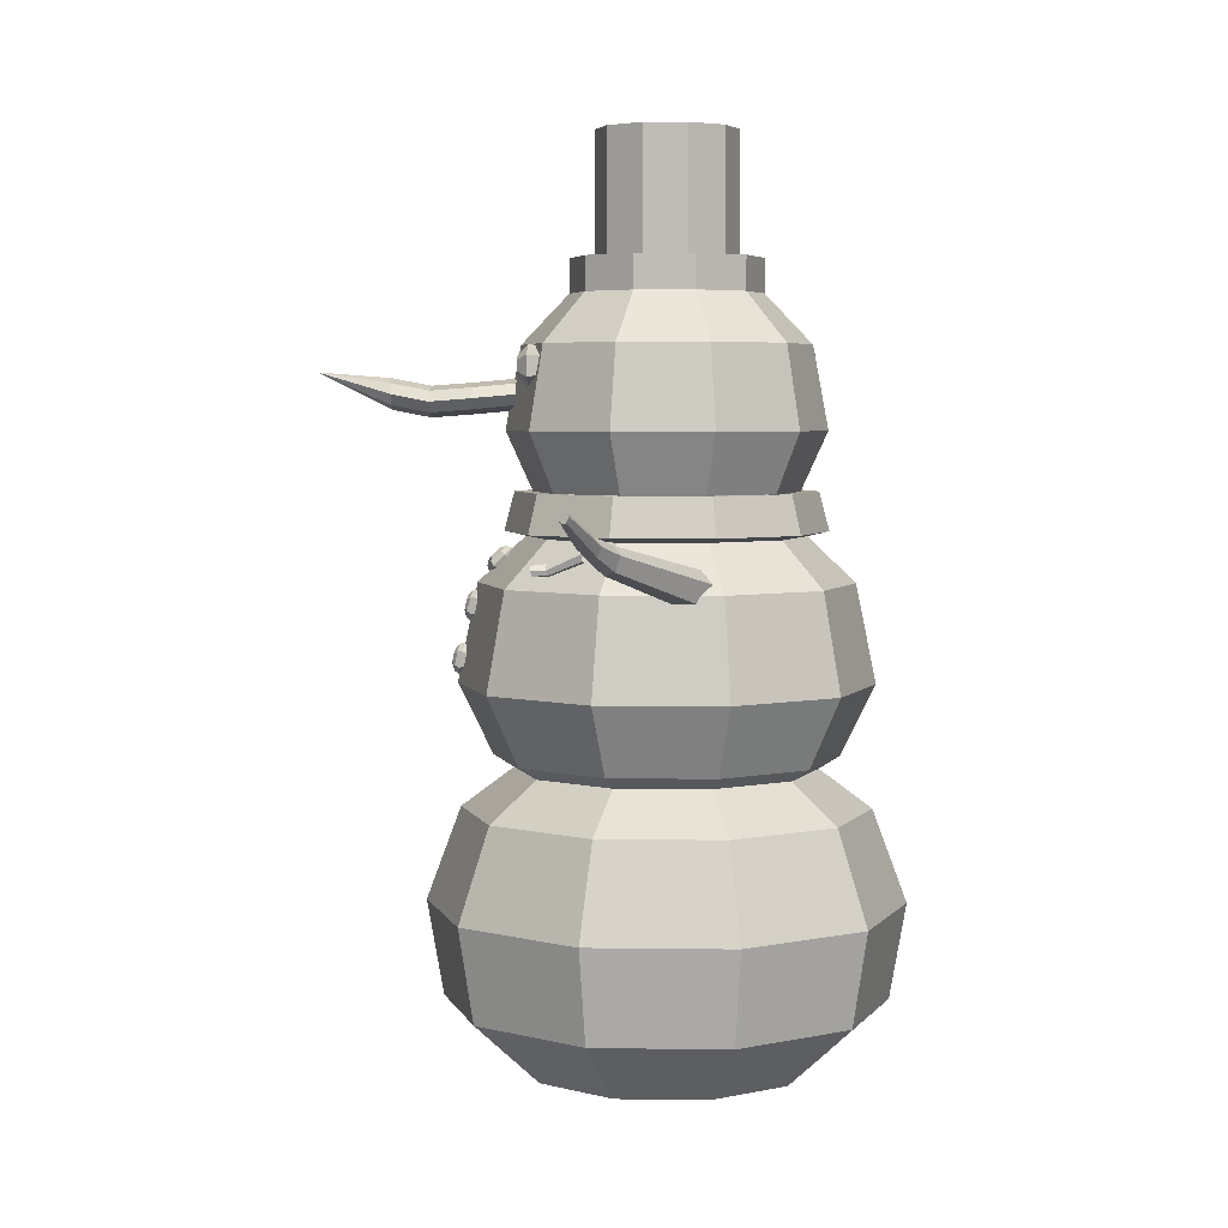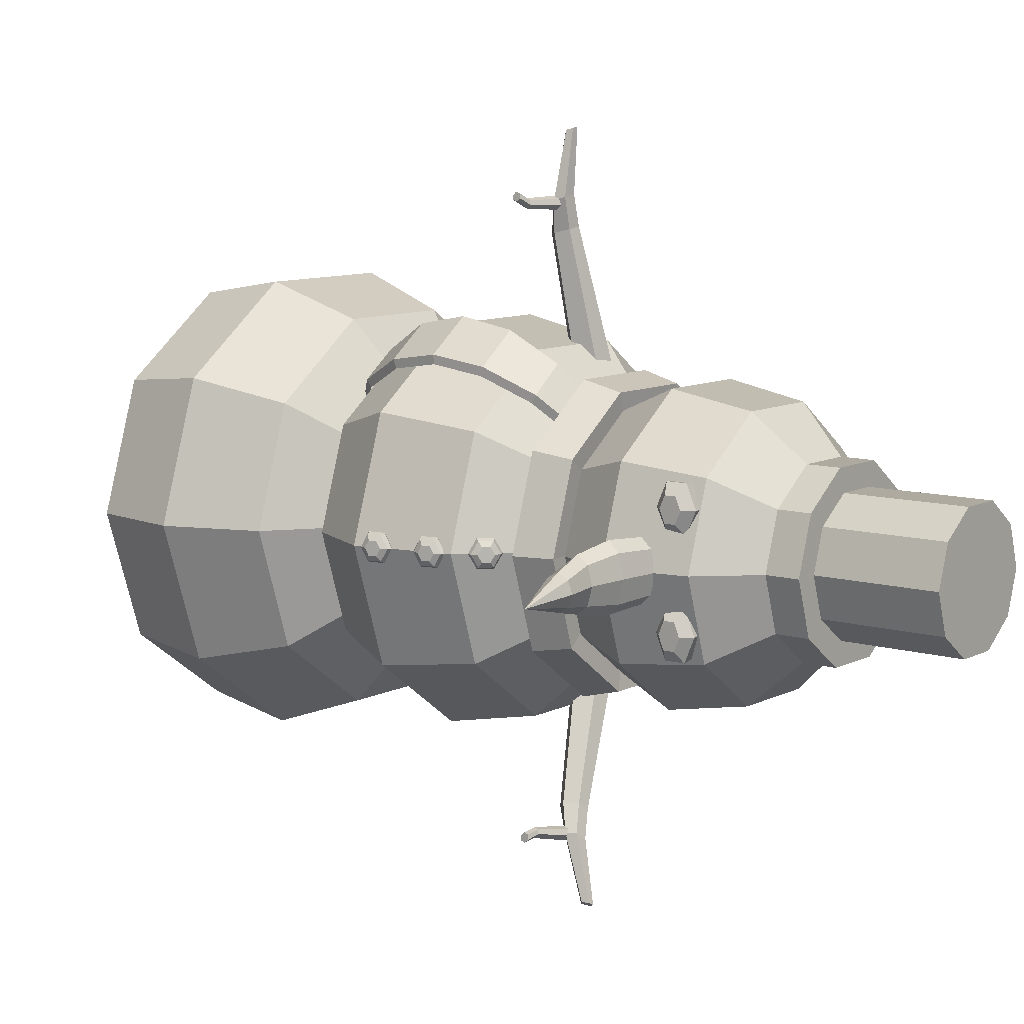
<metadata>
{"format":"obj","ext":"obj","renderer":"f3d","projection":"perspective","resolution":1024,"background":"white","views":[{"elev":4.6,"azim":-177.5,"up":"+Y"},{"elev":9.5,"azim":127.8,"up":"+Z"}]}
</metadata>
<code>
o snowman
v -1.233 33.38 9.603
v -2.572 33.49 9.815
v -1.189 31.88 18.45
v -0.4167 31.74 18.32
v -3.566 32.57 9.747
v -1.72 31.29 18.39
v -3.129 31.25 9.393
v -1.414 30.37 18.14
v -1.79 31.13 9.181
v -0.642 30.23 18.01
v -0.7957 32.06 9.248
v -0.1109 30.82 18.07
v -0.01245 31.69 20.28
v 0.1035 30.95 20.09
v -0.9332 31.69 20.4
v -1.55 31.1 20.35
v -1.256 30.52 20.15
v -0.5653 30.51 20.06
v -0.9565 31.57 24.42
v -1.332 31.63 24.49
v -1.544 31.34 24.45
v -1.382 30.98 24.34
v -1.1 30.93 24.29
v -0.8583 31.14 24.31
v -0.04446 31.08 19.48
v -0.0121 31.4 19.77
v 2.168 30.74 19.85
v 2.151 30.48 19.63
v -0.06244 31.31 20.17
v 2.137 30.65 20.13
v -0.1823 30.82 20.33
v 2.055 30.27 20.25
v -0.2208 30.51 20.05
v 2.027 30.05 20.04
v -0.1643 30.59 19.64
v 2.068 30.11 19.74
v 2.967 30.52 20.29
v 2.978 30.3 20.08
v 2.873 30.46 20.58
v 2.767 30.1 20.67
v 2.778 29.88 20.46
v 2.872 29.94 20.18
v 4.102 35 -17.71
v 6.137 34.12 -17.49
v 6.214 34.47 -17.53
v 4.208 35.43 -17.79
v 6.305 34.54 -17.81
v 4.333 35.52 -18.18
v 6.325 34.18 -18.12
v 4.359 35.1 -18.56
v 6.248 33.87 -18.05
v 4.253 34.71 -18.46
v 6.156 33.81 -17.77
v 4.128 34.62 -18.07
v 7.088 34.09 -17.59
v 7.132 34.37 -17.69
v 7.171 34.43 -17.98
v 7.165 34.15 -18.24
v 7.121 33.86 -18.15
v 7.082 33.8 -17.85
v -1.252 33.44 -9.025
v 3.247 35.32 -16.48
v 2.583 35.52 -16.87
v -2.392 33.67 -9.732
v 2.161 34.97 -17.26
v -3.187 32.82 -10.44
v 2.467 34.01 -17.26
v -2.749 31.46 -10.44
v 3.131 33.81 -16.87
v -1.61 31.23 -9.737
v 3.553 34.36 -16.48
v -0.8148 32.07 -9.029
v 4.414 36.03 -17.95
v 4.544 35.27 -18.01
v 3.63 36.1 -18.44
v 3.136 35.56 -18.88
v 3.403 34.94 -18.8
v 3.99 34.87 -18.43
v 5.255 37.57 -21.82
v 4.932 37.66 -22
v 4.767 37.38 -22.17
v 4.92 37.01 -22.14
v 5.163 36.93 -22
v 5.36 37.12 -21.84
v 9.022 46.15 2.81
v 9.022 45.44 2.81
v 8.374 45.13 2.113
v 8.374 46.46 2.113
v 9.022 45.08 3.615
v 8.374 44.47 3.615
v 9.022 45.44 4.419
v 8.374 45.13 5.117
v 9.022 46.15 4.419
v 8.374 46.46 5.117
v 9.022 46.51 3.615
v 8.374 47.13 3.615
v 7.586 45.18 2.22
v 7.586 46.42 2.22
v 7.586 44.56 3.615
v 7.586 45.18 5.009
v 7.586 46.42 5.009
v 7.586 47.03 3.615
v 9.012 46.15 -4.469
v 9.012 45.44 -4.469
v 8.371 45.14 -5.208
v 8.371 46.46 -5.208
v 9.012 45.09 -3.615
v 8.371 44.48 -3.615
v 9.012 45.44 -2.761
v 8.371 45.14 -2.021
v 9.012 46.15 -2.761
v 8.371 46.46 -2.021
v 9.012 46.5 -3.615
v 8.371 47.12 -3.615
v 7.592 45.19 -5.094
v 7.592 46.41 -5.094
v 7.592 44.57 -3.615
v 7.592 45.19 -2.135
v 7.592 46.41 -2.135
v 7.592 47.02 -3.615
v 10.63 34.29 -0.4557
v 10.99 33.92 -0.4557
v 10.96 33.63 -0.7893
v 10.34 34.27 -0.7893
v 11.17 33.73 5e-06
v 11.27 33.31 5e-06
v 10.99 33.92 0.4557
v 10.96 33.63 0.7893
v 10.63 34.29 0.4557
v 10.34 34.27 0.7893
v 10.45 34.47 6e-06
v 10.03 34.59 6e-06
v 10.8 33.37 -0.9114
v 10.08 34.11 -0.9114
v 11.16 33 5e-06
v 10.8 33.37 0.9114
v 10.08 34.11 0.9114
v 9.72 34.48 6e-06
v 10.54 33.22 -0.7893
v 9.914 33.86 -0.7893
v 10.85 32.9 5e-06
v 10.54 33.22 0.7893
v 9.914 33.86 0.7893
v 9.603 34.18 6e-06
v 12.54 31.23 -0.4557
v 12.66 30.73 -0.4557
v 12.49 30.5 -0.7893
v 12.28 31.36 -0.7893
v 12.72 30.48 5e-06
v 12.59 30.06 5e-06
v 12.66 30.73 0.4557
v 12.49 30.5 0.7893
v 12.54 31.23 0.4557
v 12.28 31.36 0.7893
v 12.48 31.48 5e-06
v 12.18 31.8 5e-06
v 12.22 30.36 -0.9114
v 11.98 31.36 -0.9114
v 12.34 29.86 5e-06
v 12.22 30.36 0.9114
v 11.98 31.36 0.9114
v 11.86 31.86 5e-06
v 11.91 30.36 -0.7893
v 11.7 31.23 -0.7893
v 12.01 29.92 5e-06
v 11.91 30.36 0.7893
v 11.7 31.23 0.7893
v 11.6 31.66 5e-06
v 13.36 27.83 -0.4195
v 13.46 27.32 -0.4164
v 13.29 27.1 -0.7529
v 13.11 27.97 -0.7583
v 13.5 27.07 0.04077
v 13.36 26.66 0.03905
v 13.44 27.33 0.4948
v 13.26 27.1 0.8254
v 13.34 27.83 0.4917
v 13.08 27.97 0.82
v 13.3 28.08 0.03447
v 13.01 28.41 0.02812
v 13.02 26.97 -0.8801
v 12.81 27.98 -0.8864
v 13.1 26.47 0.03432
v 12.98 26.97 0.9424
v 12.77 27.98 0.9361
v 12.69 28.49 0.02171
v 12.71 26.98 -0.764
v 12.53 27.85 -0.7694
v 12.78 26.54 0.0279
v 12.68 26.98 0.8144
v 12.5 27.86 0.8089
v 12.42 28.29 0.01698
v 17.19 44.77 -0.7855
v 17.19 45.09 -0.023
v 21.9 45.45 -5.4e-05
v 17.19 44.09 -1.139
v 17.19 43.42 -0.7855
v 17.19 43.1 -0.023
v 17.19 43.42 0.7396
v 17.19 44.09 1.093
v 17.19 44.77 0.7396
v 14.74 43.62 -1.704
v 14.74 44.3 -1.167
v 14.74 42.94 -1.167
v 14.74 42.63 -0.009759
v 14.74 42.94 1.147
v 14.74 43.62 1.684
v 14.74 44.3 1.147
v 14.74 44.61 -0.009759
v 12.09 44.5 1.457
v 12.09 44.81 -5.4e-05
v 9.311 45.06 -5.4e-05
v 9.311 44.75 1.325
v 12.09 43.82 2.132
v 9.311 44.07 1.94
v 12.09 43.14 1.457
v 9.311 43.39 1.325
v 12.09 42.83 -5.4e-05
v 9.311 43.08 -5.4e-05
v 12.09 43.14 -1.457
v 9.311 43.39 -1.325
v 12.09 43.82 -2.133
v 9.311 44.07 -1.94
v 12.09 44.5 -1.457
v 9.311 44.75 -1.325
v 4.016 0 0
v 1.534 0 0
v 2.918 1.667 -8.981
v 7.64 1.667 -5.55
v -1.534 0 0
v -2.918 1.667 -8.981
v -4.016 0 0
v -7.64 1.667 -5.55
v -4.965 0 0
v -9.443 1.667 0
v -7.64 1.667 5.55
v -2.918 1.667 8.981
v 2.918 1.667 8.981
v 7.64 1.667 5.55
v 4.965 0 0
v 9.443 1.667 0
v 4.369 5.899 -13.45
v 11.44 5.899 -8.31
v -4.369 5.899 -13.45
v -11.44 5.899 -8.31
v -14.14 5.899 1e-06
v -11.44 5.899 8.31
v -4.369 5.899 13.45
v 4.369 5.899 13.45
v 11.44 5.899 8.31
v 14.14 5.899 1e-06
v 4.703 12.06 -14.47
v 12.31 12.06 -8.945
v -4.703 12.06 -14.47
v -12.31 12.06 -8.945
v -15.22 12.06 2e-06
v -12.31 12.06 8.945
v -4.703 12.06 14.47
v 4.703 12.06 14.47
v 12.31 12.06 8.945
v 15.22 12.06 2e-06
v 4.016 18.06 -12.36
v 10.52 18.06 -7.64
v -4.016 18.06 -12.36
v -10.52 18.06 -7.64
v -13 18.06 3e-06
v -10.52 18.06 7.64
v -4.016 18.06 12.36
v 4.016 18.06 12.36
v 10.52 18.06 7.64
v 13 18.06 3e-06
v 2.972 20.58 -9.148
v 7.782 20.58 -5.654
v -2.972 20.58 -9.148
v -7.782 20.58 -5.654
v -9.619 20.58 3e-06
v -7.782 20.58 5.654
v -2.972 20.58 9.148
v 2.973 20.58 9.149
v 7.782 20.58 5.654
v 9.619 20.58 3e-06
v 8.832 21.37 -6.417
v 3.374 21.37 -10.38
v 4.068 25.94 -12.52
v 10.65 25.94 -7.738
v -3.374 21.37 -10.38
v -4.068 25.94 -12.52
v -8.832 21.37 -6.417
v -10.65 25.94 -7.738
v -10.92 21.37 3e-06
v -13.16 25.94 4e-06
v -8.832 21.37 6.417
v -10.65 25.94 7.738
v -3.374 21.37 10.38
v -4.068 25.94 12.52
v 3.374 21.37 10.38
v 4.068 25.94 12.52
v 8.833 21.37 6.418
v 10.65 25.94 7.738
v 10.92 21.37 3e-06
v 13.16 25.94 4e-06
v 3.67 32.29 -11.29
v 9.607 32.29 -6.98
v -3.67 32.29 -11.29
v -9.607 32.29 -6.98
v -11.88 32.29 5e-06
v -9.607 32.29 6.98
v -3.67 32.29 11.29
v 3.67 32.29 11.29
v 9.607 32.29 6.98
v 11.88 32.29 5e-06
v 2.451 36.09 -7.543
v 6.417 36.09 -4.662
v -2.451 36.09 -7.543
v -6.417 36.09 -4.662
v -7.932 36.09 6e-06
v -6.417 36.09 4.662
v -2.451 36.09 7.543
v 2.451 36.09 7.543
v 6.417 36.09 4.662
v 7.932 36.09 6e-06
v 2.078 36.59 -6.394
v 5.439 36.59 -3.952
v -2.078 36.59 -6.394
v -5.439 36.59 -3.952
v -6.723 36.59 6e-06
v -5.439 36.59 3.952
v -2.078 36.59 6.394
v 2.078 36.59 6.394
v 5.439 36.59 3.952
v 6.723 36.59 6e-06
v 6.772 38 -4.92
v 2.587 38 -7.961
v 3.119 41.82 -9.599
v 8.166 41.82 -5.933
v -2.587 38 -7.961
v -3.119 41.82 -9.599
v -6.772 38 -4.92
v -8.166 41.82 -5.933
v -8.371 38 6e-06
v -10.09 41.82 7e-06
v -6.772 38 4.92
v -8.166 41.82 5.933
v -2.587 38 7.961
v -3.119 41.82 9.599
v 2.587 38 7.961
v 3.119 41.82 9.599
v 6.772 38 4.92
v 8.166 41.82 5.933
v 8.371 38 6e-06
v 10.09 41.82 7e-06
v 2.814 47.14 -8.66
v 7.366 47.14 -5.352
v -2.814 47.14 -8.66
v -7.366 47.14 -5.352
v -9.105 47.14 8e-06
v -7.366 47.14 5.352
v -2.814 47.14 8.66
v 2.814 47.14 8.66
v 7.366 47.14 5.352
v 9.105 47.14 8e-06
v 1.879 50.32 -5.784
v 4.92 50.32 -3.575
v -1.879 50.32 -5.784
v -4.92 50.32 -3.575
v -6.082 50.32 8e-06
v -4.92 50.32 3.575
v -1.879 50.32 5.784
v 1.879 50.32 5.784
v 4.92 50.32 3.575
v 6.082 50.32 8e-06
v 1.879 52.51 -5.784
v 4.92 52.51 -3.575
v -1.879 52.51 -5.784
v -4.92 52.51 -3.575
v -6.082 52.51 9e-06
v -4.92 52.51 3.575
v -1.879 52.51 5.784
v 1.879 52.51 5.784
v 6.082 52.51 9e-06
v 4.92 52.51 3.575
v 1.392 52.51 -4.284
v 3.644 52.51 -2.648
v -1.392 52.51 -4.284
v -3.644 52.51 -2.648
v -4.505 52.51 9e-06
v -3.644 52.51 2.648
v -1.392 52.51 4.284
v 1.392 52.51 4.284
v 4.505 52.51 9e-06
v 3.644 52.51 2.648
v 1.392 60.42 -4.284
v 3.644 60.42 -2.648
v -1.392 60.42 -4.284
v -3.644 60.42 -2.648
v -4.505 60.42 1e-05
v -3.644 60.42 2.648
v -1.392 60.42 4.284
v 1.392 60.42 4.284
v 4.505 60.42 1e-05
v 3.644 60.42 2.648
v 2.379 36.77 -7.323
v 6.229 36.77 -4.526
v 6.477 37.87 -4.706
v 2.474 37.87 -7.614
v -2.379 36.77 -7.323
v -2.474 37.87 -7.614
v -6.229 36.77 -4.526
v -6.477 37.87 -4.706
v -7.7 36.77 6e-06
v -8.006 37.87 6e-06
v -6.229 36.77 4.526
v -6.477 37.87 4.706
v -2.379 36.77 7.323
v -2.474 37.87 7.614
v 2.379 36.77 7.323
v 2.474 37.87 7.614
v 6.229 36.77 4.526
v 6.477 37.87 4.706
v 7.7 36.77 6e-06
v 8.006 37.87 6e-06
v 7.717 38.03 -5.606
v 2.947 38.03 -9.071
v -2.947 38.03 -9.071
v -7.717 38.03 -5.606
v -9.538 38.03 6e-06
v -7.717 38.03 5.606
v -2.947 38.03 9.071
v 2.947 38.03 9.071
v 7.717 38.03 5.606
v 9.538 38.03 6e-06
v 8.247 35.54 -5.992
v 3.15 35.54 -9.695
v -3.15 35.54 -9.695
v -8.247 35.54 -5.992
v -10.19 35.54 6e-06
v -8.247 35.54 5.992
v -3.15 35.54 9.696
v 3.15 35.54 9.696
v 8.247 35.54 5.992
v 10.19 35.54 6e-06
v 7.124 35.22 -5.176
v 2.721 35.22 -8.375
v -2.721 35.22 -8.375
v -7.124 35.22 -5.176
v -8.806 35.22 6e-06
v -7.124 35.22 5.176
v -2.721 35.22 8.375
v 2.721 35.22 8.375
v 7.124 35.22 5.176
v 8.806 35.22 6e-06
v 6.477 35.83 -4.706
v 2.474 35.83 -7.614
v -2.474 35.83 -7.614
v -6.477 35.83 -4.706
v -8.006 35.83 6e-06
v -6.477 35.83 4.706
v -2.474 35.83 7.614
v 2.474 35.83 7.614
v 6.477 35.83 4.706
v 8.006 35.83 6e-06
v 3.889 21 10.59
v 6.111 20.95 8.922
v 7.256 24.09 10.5
v 4.54 24.12 12.49
v 7.649 27.57 11.04
v 4.764 27.57 13.14
v 7.256 31.04 10.5
v 4.541 31.01 12.49
v 6.122 34.15 8.936
v 3.897 34.11 10.6
v 4.546 36.36 6.767
v 2.995 36.36 7.894
v 3.493 20.25 9.474
v 5.47 20.25 8.039
v 6.139 21.31 8.449
v 7.22 24.28 9.938
v 4.012 24.28 12.27
v 3.409 21.31 10.43
v 7.593 27.57 10.45
v 4.219 27.57 12.9
v 7.22 30.85 9.938
v 4.012 30.85 12.27
v 6.14 33.82 8.451
v 3.411 33.82 10.43
v 4.466 36.16 6.147
v 2.483 36.16 7.587
v 3 20.5 9.186
v 5.405 20.5 7.439
f 1 2 3 4
f 2 5 6 3
f 5 7 8 6
f 7 9 10 8
f 9 11 12 10
f 11 1 4 12
f 13 14 12 4
f 15 13 4 3
f 16 15 3 6
f 17 16 6 8
f 18 17 8 10
f 14 18 10 12
f 19 13 15 20
f 15 16 21 20
f 16 17 22 21
f 17 18 23 22
f 18 14 24 23
f 14 13 19 24
f 24 19 21 22
f 20 21 19
f 23 24 22
f 25 26 27 28
f 26 29 30 27
f 29 31 32 30
f 31 33 34 32
f 33 35 36 34
f 35 25 28 36
f 28 27 37 38
f 27 30 39 37
f 30 32 40 39
f 32 34 41 40
f 34 36 42 41
f 36 28 38 42
f 39 40 42 38
f 37 39 38
f 41 42 40
f 43 44 45 46
f 46 45 47 48
f 48 47 49 50
f 50 49 51 52
f 52 51 53 54
f 54 53 44 43
f 44 55 56 45
f 45 56 57 47
f 47 57 58 49
f 49 58 59 51
f 51 59 60 53
f 53 60 55 44
f 57 55 60 58
f 56 55 57
f 59 58 60
f 61 62 63 64
f 64 63 65 66
f 66 65 67 68
f 68 67 69 70
f 70 69 71 72
f 72 71 62 61
f 73 62 71 74
f 75 63 62 73
f 76 65 63 75
f 77 67 65 76
f 78 69 67 77
f 74 71 69 78
f 79 80 75 73
f 75 80 81 76
f 76 81 82 77
f 77 82 83 78
f 78 83 84 74
f 74 84 79 73
f 84 82 81 79
f 80 79 81
f 83 82 84
f 85 86 87 88
f 86 89 90 87
f 89 91 92 90
f 91 93 94 92
f 93 95 96 94
f 95 85 88 96
f 88 87 97 98
f 87 90 99 97
f 90 92 100 99
f 92 94 101 100
f 94 96 102 101
f 96 88 98 102
f 89 86 91
f 95 93 85
f 93 91 86 85
f 103 104 105 106
f 104 107 108 105
f 107 109 110 108
f 109 111 112 110
f 111 113 114 112
f 113 103 106 114
f 106 105 115 116
f 105 108 117 115
f 108 110 118 117
f 110 112 119 118
f 112 114 120 119
f 114 106 116 120
f 107 104 109
f 113 111 103
f 111 109 104 103
f 121 122 123 124
f 122 125 126 123
f 125 127 128 126
f 127 129 130 128
f 129 131 132 130
f 131 121 124 132
f 124 123 133 134
f 123 126 135 133
f 126 128 136 135
f 128 130 137 136
f 130 132 138 137
f 132 124 134 138
f 134 133 139 140
f 133 135 141 139
f 135 136 142 141
f 136 137 143 142
f 137 138 144 143
f 138 134 140 144
f 125 122 127
f 131 129 121
f 129 127 122 121
f 145 146 147 148
f 146 149 150 147
f 149 151 152 150
f 151 153 154 152
f 153 155 156 154
f 155 145 148 156
f 148 147 157 158
f 147 150 159 157
f 150 152 160 159
f 152 154 161 160
f 154 156 162 161
f 156 148 158 162
f 158 157 163 164
f 157 159 165 163
f 159 160 166 165
f 160 161 167 166
f 161 162 168 167
f 162 158 164 168
f 149 146 151
f 155 153 145
f 153 151 146 145
f 169 170 171 172
f 170 173 174 171
f 173 175 176 174
f 175 177 178 176
f 177 179 180 178
f 179 169 172 180
f 172 171 181 182
f 171 174 183 181
f 174 176 184 183
f 176 178 185 184
f 178 180 186 185
f 180 172 182 186
f 182 181 187 188
f 181 183 189 187
f 183 184 190 189
f 184 185 191 190
f 185 186 192 191
f 186 182 188 192
f 173 170 175
f 179 177 169
f 177 175 170 169
f 193 194 195
f 196 193 195
f 197 196 195
f 198 197 195
f 199 198 195
f 200 199 195
f 201 200 195
f 194 201 195
f 193 196 202 203
f 196 197 204 202
f 197 198 205 204
f 198 199 206 205
f 199 200 207 206
f 200 201 208 207
f 201 194 209 208
f 194 193 203 209
f 210 211 212 213
f 214 210 213 215
f 216 214 215 217
f 218 216 217 219
f 220 218 219 221
f 222 220 221 223
f 224 222 223 225
f 211 224 225 212
f 207 208 210 214
f 206 207 214 216
f 205 206 216 218
f 204 205 218 220
f 202 204 220 222
f 203 202 222 224
f 209 203 224 211
f 208 209 211 210
f 226 227 228 229
f 228 227 230 231
f 230 232 233 231
f 232 234 235 233
f 234 232 236 235
f 232 230 237 236
f 227 238 237 230
f 238 227 226 239
f 226 240 241 239
f 240 226 229 241
f 229 228 242 243
f 242 228 231 244
f 231 233 245 244
f 233 235 246 245
f 235 236 247 246
f 236 237 248 247
f 238 249 248 237
f 249 238 239 250
f 239 241 251 250
f 241 229 243 251
f 243 242 252 253
f 252 242 244 254
f 244 245 255 254
f 245 246 256 255
f 246 247 257 256
f 247 248 258 257
f 249 259 258 248
f 259 249 250 260
f 250 251 261 260
f 251 243 253 261
f 253 252 262 263
f 262 252 254 264
f 254 255 265 264
f 255 256 266 265
f 256 257 267 266
f 257 258 268 267
f 259 269 268 258
f 269 259 260 270
f 260 261 271 270
f 261 253 263 271
f 263 262 272 273
f 272 262 264 274
f 264 265 275 274
f 265 266 276 275
f 266 267 277 276
f 267 268 278 277
f 269 279 278 268
f 279 269 270 280
f 270 271 281 280
f 271 263 273 281
f 282 283 284 285
f 284 283 286 287
f 286 288 289 287
f 288 290 291 289
f 290 292 293 291
f 292 294 295 293
f 296 297 295 294
f 297 296 298 299
f 298 300 301 299
f 300 282 285 301
f 285 284 302 303
f 302 284 287 304
f 287 289 305 304
f 289 291 306 305
f 291 293 307 306
f 293 295 308 307
f 297 309 308 295
f 309 297 299 310
f 299 301 311 310
f 301 285 303 311
f 303 302 312 313
f 312 302 304 314
f 304 305 315 314
f 305 306 316 315
f 306 307 317 316
f 307 308 318 317
f 309 319 318 308
f 319 309 310 320
f 310 311 321 320
f 311 303 313 321
f 313 312 322 323
f 324 322 312 314
f 314 315 325 324
f 315 316 326 325
f 316 317 327 326
f 317 318 328 327
f 319 329 328 318
f 329 319 320 330
f 320 321 331 330
f 321 313 323 331
f 279 296 294 278
f 277 278 294 292
f 276 277 292 290
f 275 276 290 288
f 274 275 288 286
f 283 272 274 286
f 273 272 283 282
f 281 273 282 300
f 280 281 300 298
f 296 279 280 298
f 332 333 334 335
f 333 336 337 334
f 336 338 339 337
f 338 340 341 339
f 340 342 343 341
f 342 344 345 343
f 344 346 347 345
f 347 346 348 349
f 348 350 351 349
f 350 332 335 351
f 335 334 352 353
f 334 337 354 352
f 337 339 355 354
f 339 341 356 355
f 341 343 357 356
f 343 345 358 357
f 345 347 359 358
f 359 347 349 360
f 349 351 361 360
f 351 335 353 361
f 353 352 362 363
f 352 354 364 362
f 354 355 365 364
f 355 356 366 365
f 356 357 367 366
f 357 358 368 367
f 358 359 369 368
f 369 359 360 370
f 360 361 371 370
f 361 353 363 371
f 363 362 372 373
f 362 364 374 372
f 364 365 375 374
f 365 366 376 375
f 366 367 377 376
f 367 368 378 377
f 368 369 379 378
f 370 371 380 381
f 371 363 373 380
f 369 370 381 379
f 373 372 382 383
f 372 374 384 382
f 374 375 385 384
f 375 376 386 385
f 376 377 387 386
f 377 378 388 387
f 378 379 389 388
f 381 380 390 391
f 380 373 383 390
f 379 381 391 389
f 383 382 392 393
f 382 384 394 392
f 384 385 395 394
f 385 386 396 395
f 386 387 397 396
f 387 388 398 397
f 388 389 399 398
f 391 390 400 401
f 390 383 393 400
f 389 391 401 399
f 396 397 395
f 400 393 401
f 402 403 404 405
f 406 402 405 407
f 408 406 407 409
f 410 408 409 411
f 412 410 411 413
f 414 412 413 415
f 416 414 415 417
f 418 416 417 419
f 420 418 419 421
f 403 420 421 404
f 405 404 422 423
f 407 405 423 424
f 409 407 424 425
f 411 409 425 426
f 413 411 426 427
f 415 413 427 428
f 417 415 428 429
f 419 417 429 430
f 421 419 430 431
f 404 421 431 422
f 423 422 432 433
f 424 423 433 434
f 425 424 434 435
f 426 425 435 436
f 427 426 436 437
f 428 427 437 438
f 429 428 438 439
f 430 429 439 440
f 431 430 440 441
f 422 431 441 432
f 433 432 442 443
f 434 433 443 444
f 435 434 444 445
f 436 435 445 446
f 437 436 446 447
f 438 437 447 448
f 439 438 448 449
f 440 439 449 450
f 441 440 450 451
f 432 441 451 442
f 443 442 452 453
f 444 443 453 454
f 445 444 454 455
f 446 445 455 456
f 447 446 456 457
f 448 447 457 458
f 449 448 458 459
f 450 449 459 460
f 451 450 460 461
f 442 451 461 452
f 453 452 403 402
f 454 453 402 406
f 455 454 406 408
f 456 455 408 410
f 457 456 410 412
f 458 457 412 414
f 459 458 414 416
f 460 459 416 418
f 461 460 418 420
f 452 461 420 403
f 462 463 464 465
f 465 464 466 467
f 467 466 468 469
f 469 468 470 471
f 471 470 472 473
f 474 475 463 462
f 476 477 464 463
f 478 479 462 465
f 477 480 466 464
f 481 478 465 467
f 480 482 468 466
f 483 481 467 469
f 482 484 470 468
f 485 483 469 471
f 484 486 472 470
f 486 487 473 472
f 487 485 471 473
f 488 489 475 474
f 489 476 463 475
f 479 488 474 462
f 401 393 392 399
f 392 394 398 399
f 394 395 397 398

</code>
